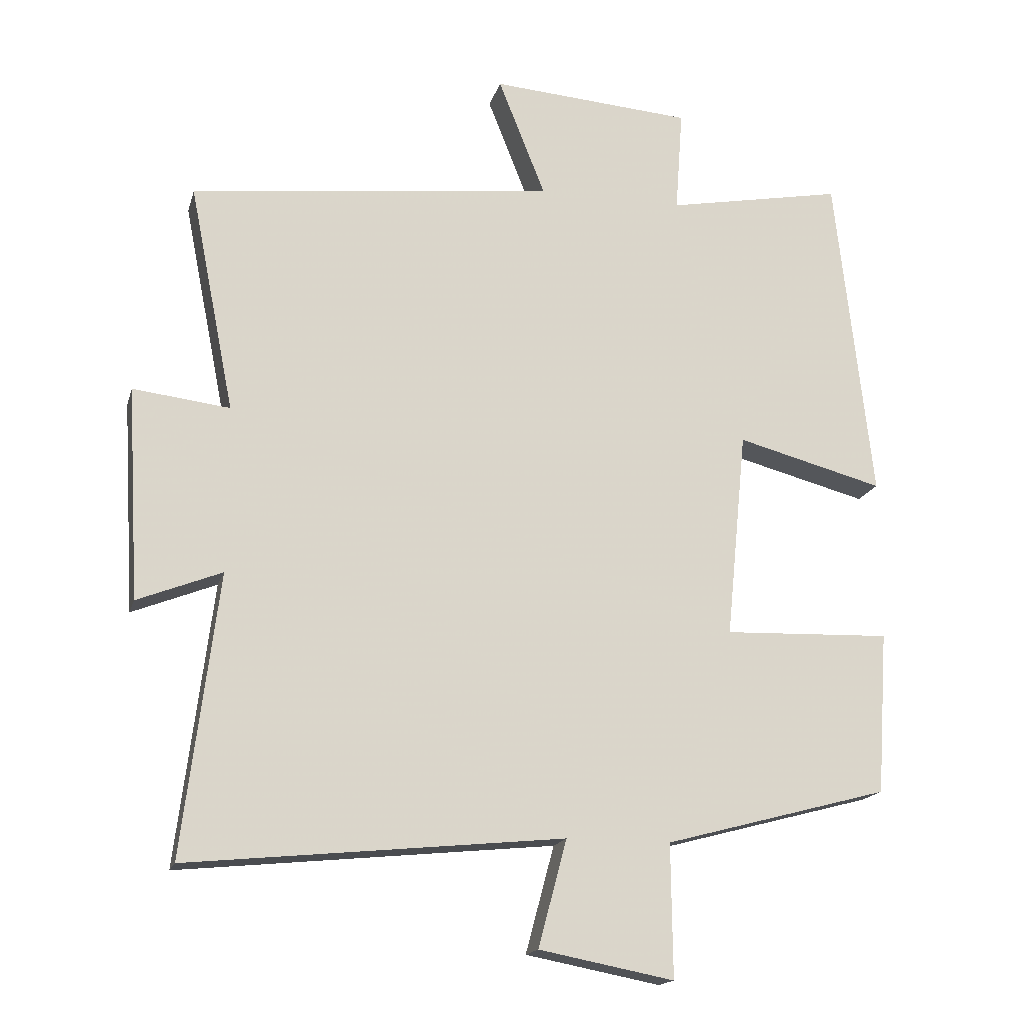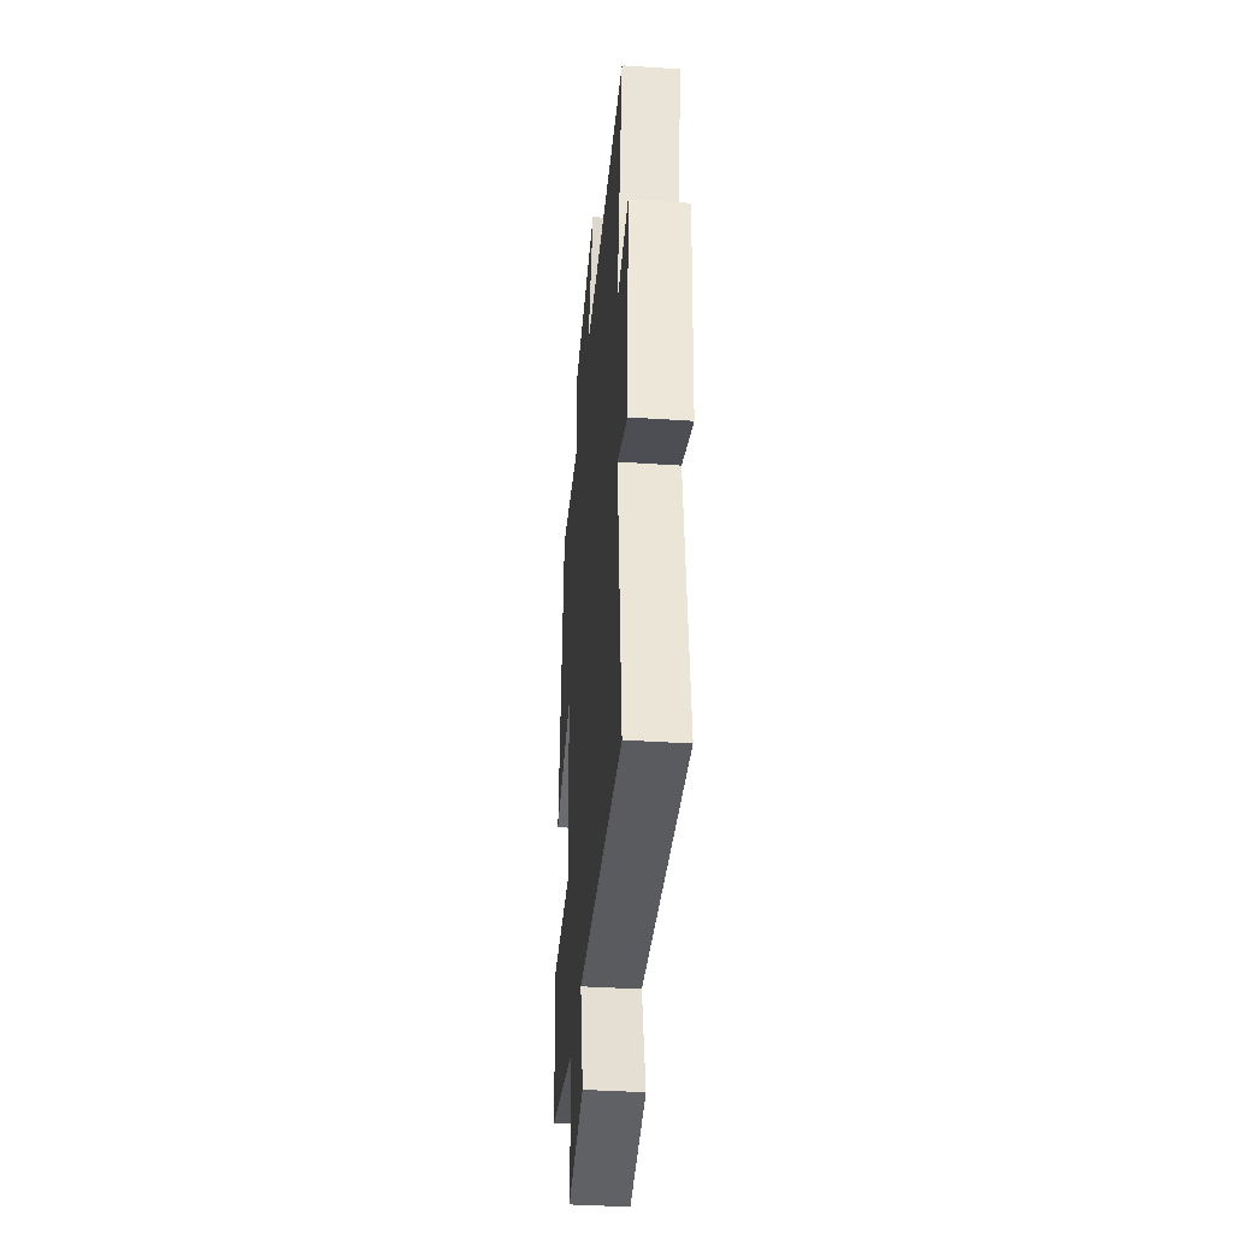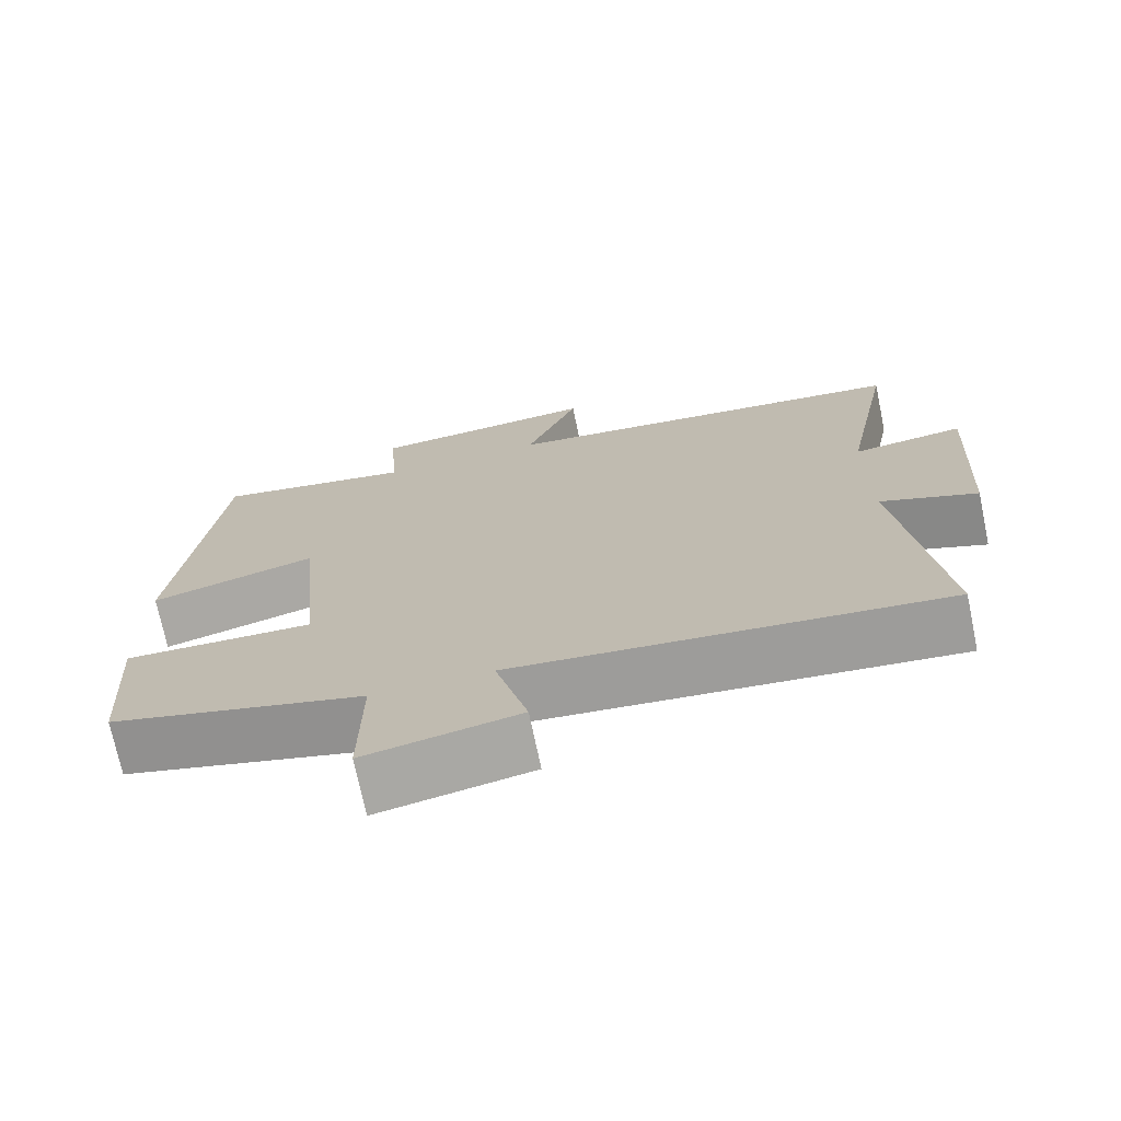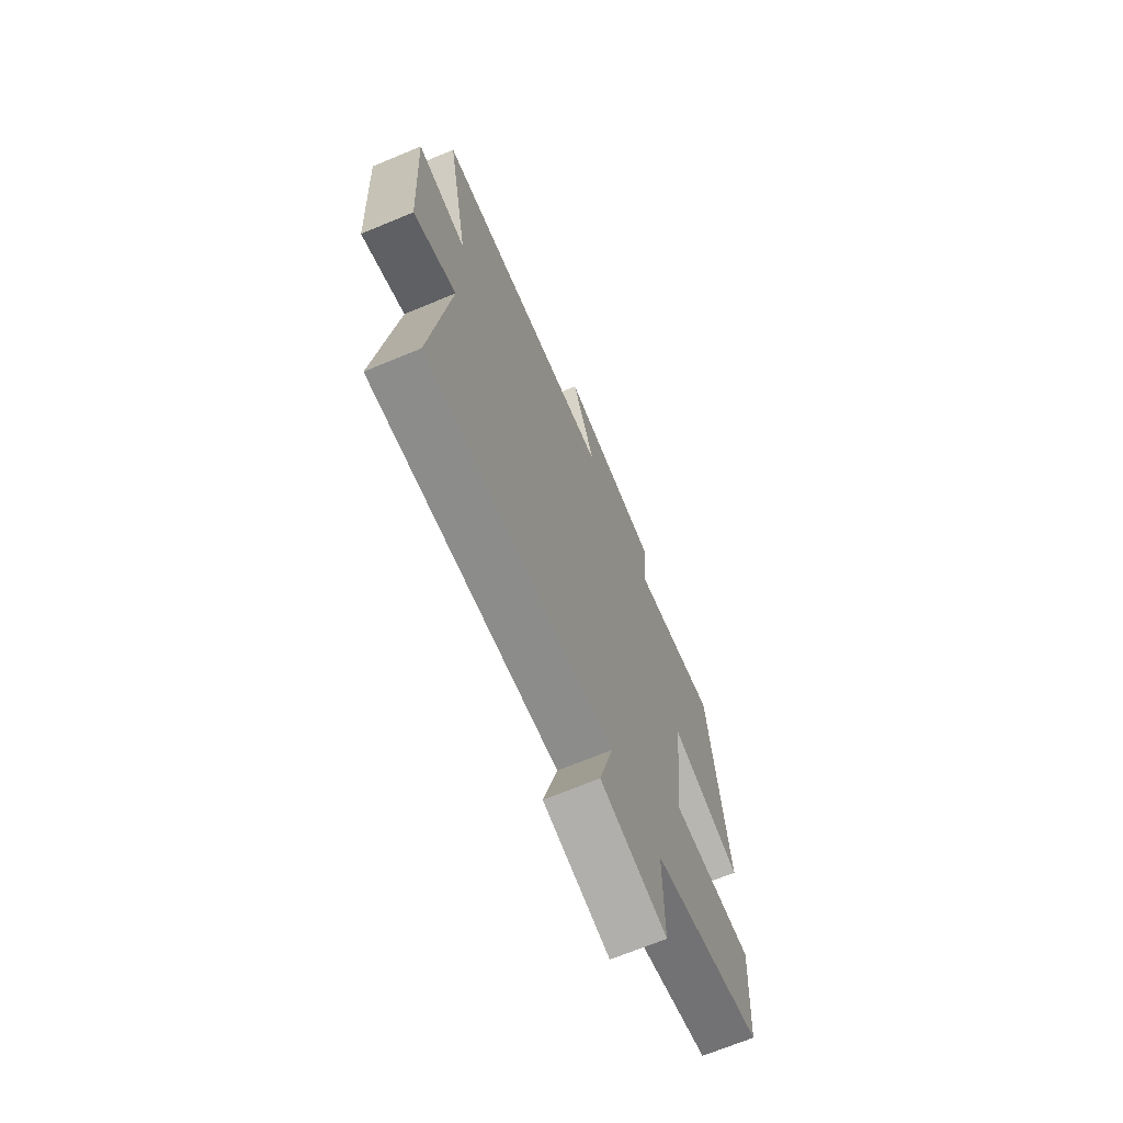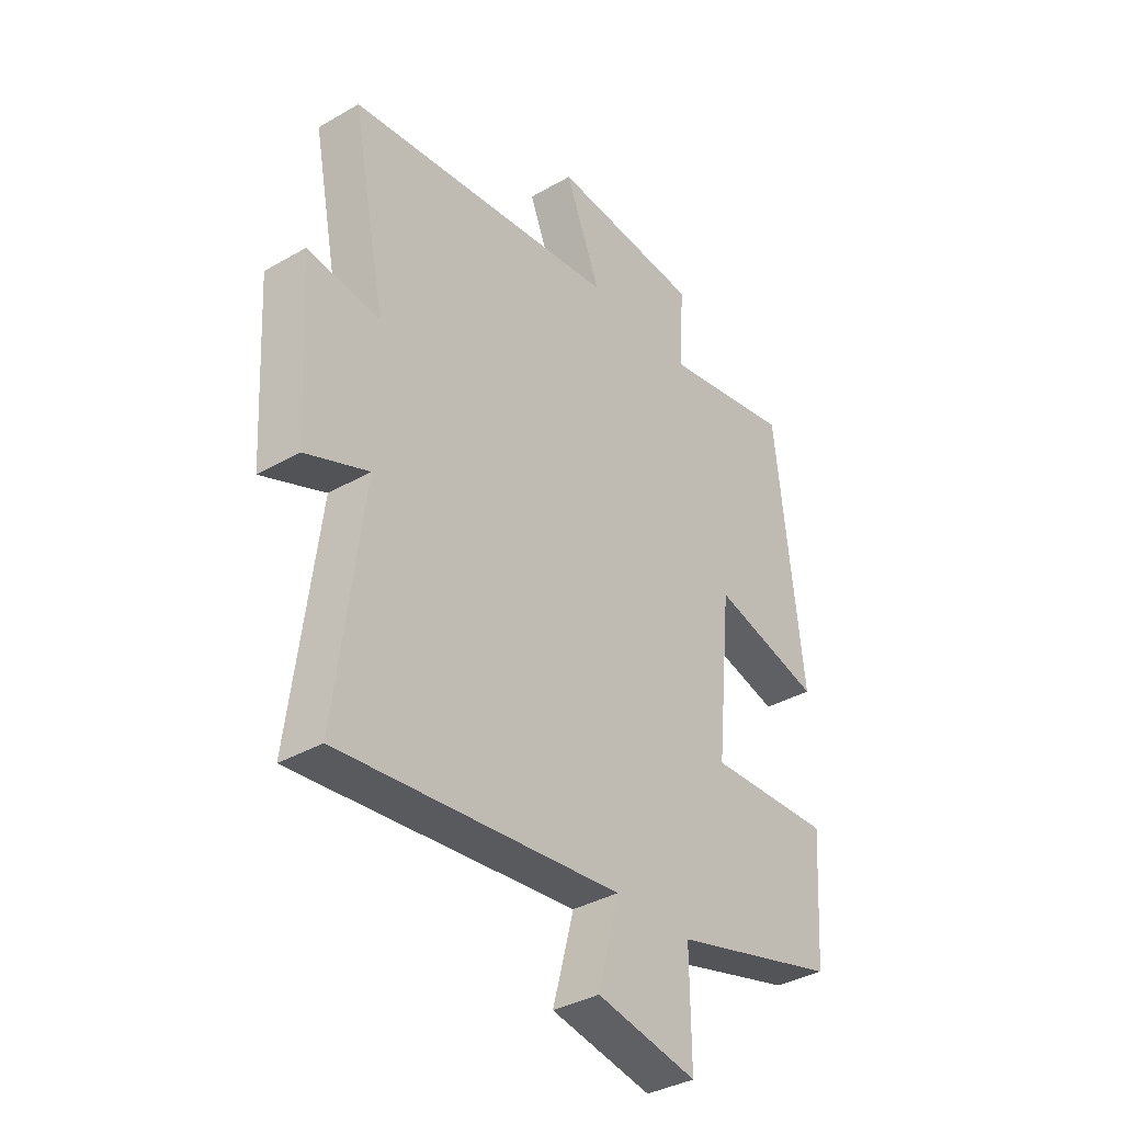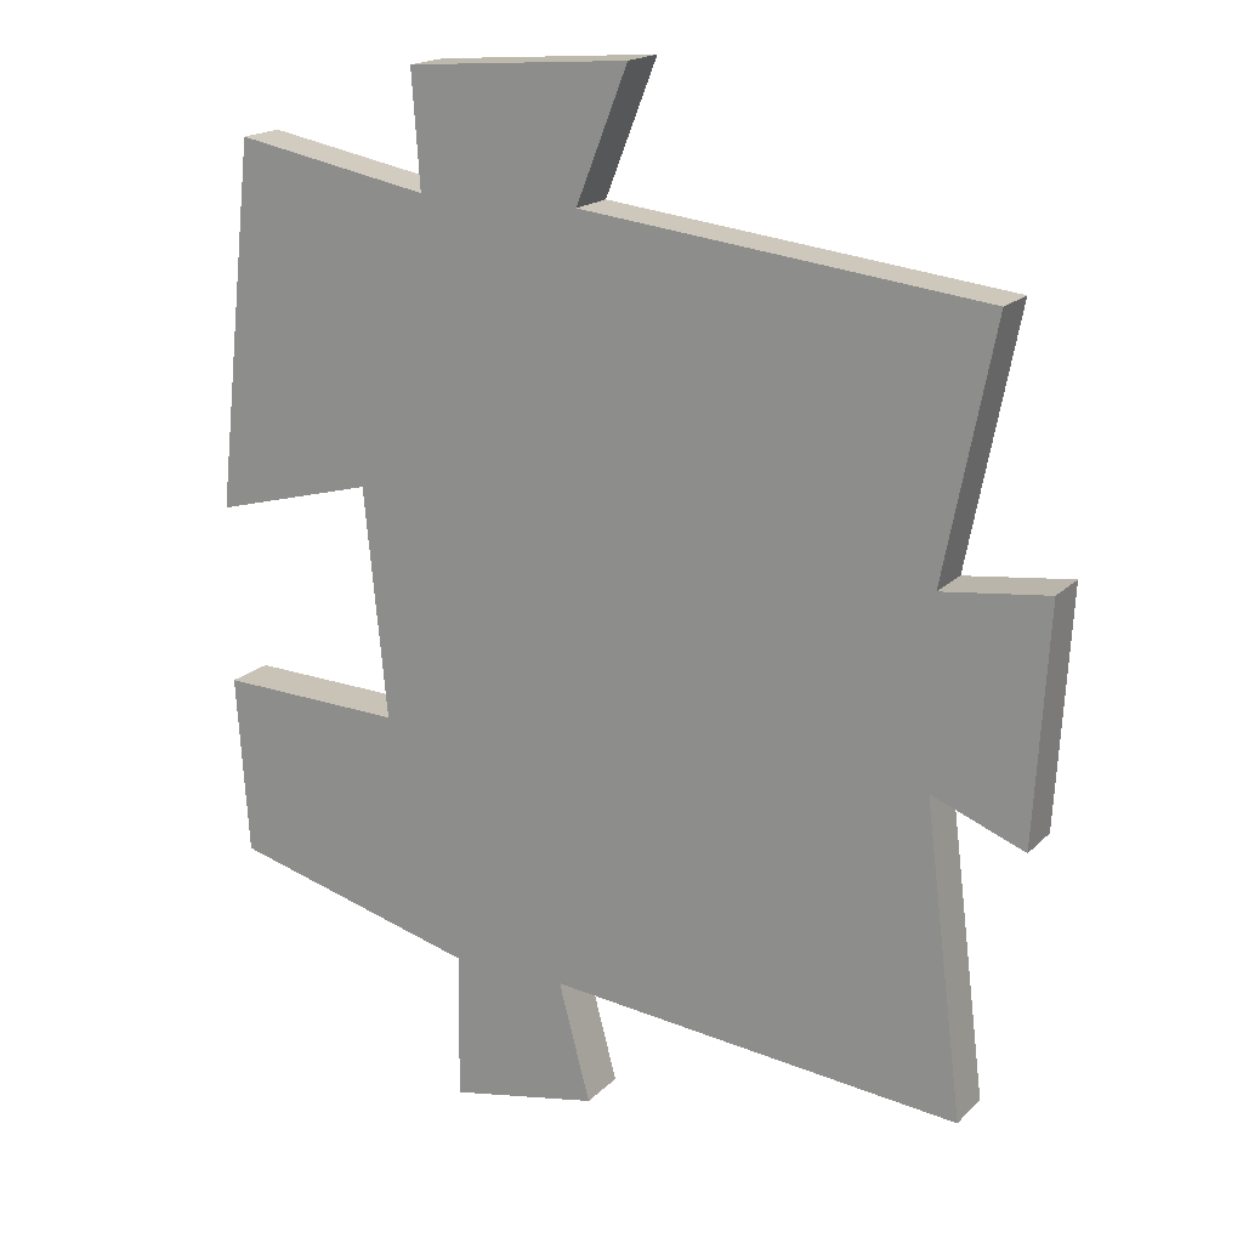
<metadata>
{"format":"obj","ext":"obj","renderer":"f3d","projection":"perspective","resolution":1024,"background":"white","views":[{"elev":-16.9,"azim":165.7,"up":"+Z"},{"elev":-38.9,"azim":85.2,"up":"+Z"},{"elev":-72.4,"azim":11.8,"up":"+Z"},{"elev":-69.1,"azim":112.6,"up":"+Z"},{"elev":-36.2,"azim":127.0,"up":"+Z"},{"elev":18.1,"azim":29.4,"up":"+Z"}]}
</metadata>
<code>
v 0.566 0.07 0.438
v 0.5 0.07 0.104
v 0.642 0.07 0.121
v 0.624 0.07 -0.191
v 0.5 0.07 -0.142
v 0.552 0.07 -0.555
v 0 0.07 -0.5
v 0.042 0.07 -0.657
v -0.156 0.07 -0.695
v -0.154 0.07 -0.5
v -0.484 0.07 -0.412
v -0.5 0.07 -0.174
v -0.254 0.07 -0.183
v -0.284 0.07 0.121
v -0.5 0.07 0.064
v -0.446 0.07 0.549
v -0.186 0.07 0.5
v -0.197 0.07 0.652
v 0.099 0.07 0.674
v 0.03 0.07 0.5
v 0.566 0 0.438
v 0.5 0 0.104
v 0.642 0 0.121
v 0.624 0 -0.191
v 0.5 0 -0.142
v 0.552 0 -0.555
v 0 0 -0.5
v 0.042 0 -0.657
v -0.156 0 -0.695
v -0.154 0 -0.5
v -0.484 0 -0.412
v -0.5 0 -0.174
v -0.254 0 -0.183
v -0.284 0 0.121
v -0.5 0 0.064
v -0.446 0 0.549
v -0.186 0 0.5
v -0.197 0 0.652
v 0.099 0 0.674
v 0.03 0 0.5
f 17 18 19 20
f 17 20 1 2
f 14 15 16 17
f 13 14 17 2
f 10 11 12 13
f 10 13 2 3
f 7 8 9 10
f 7 10 3
f 5 6 7
f 5 7 3
f 3 4 5
f 40 39 38 37
f 22 21 40 37
f 37 36 35 34
f 22 37 34 33
f 33 32 31 30
f 23 22 33 30
f 30 29 28 27
f 23 30 27
f 27 26 25
f 23 27 25
f 25 24 23
f 1 21 22 2
f 2 22 23 3
f 3 23 24 4
f 4 24 25 5
f 5 25 26 6
f 6 26 27 7
f 7 27 28 8
f 8 28 29 9
f 9 29 30 10
f 10 30 31 11
f 11 31 32 12
f 12 32 33 13
f 13 33 34 14
f 14 34 35 15
f 15 35 36 16
f 16 36 37 17
f 17 37 38 18
f 18 38 39 19
f 19 39 40 20
f 20 40 21 1

</code>
